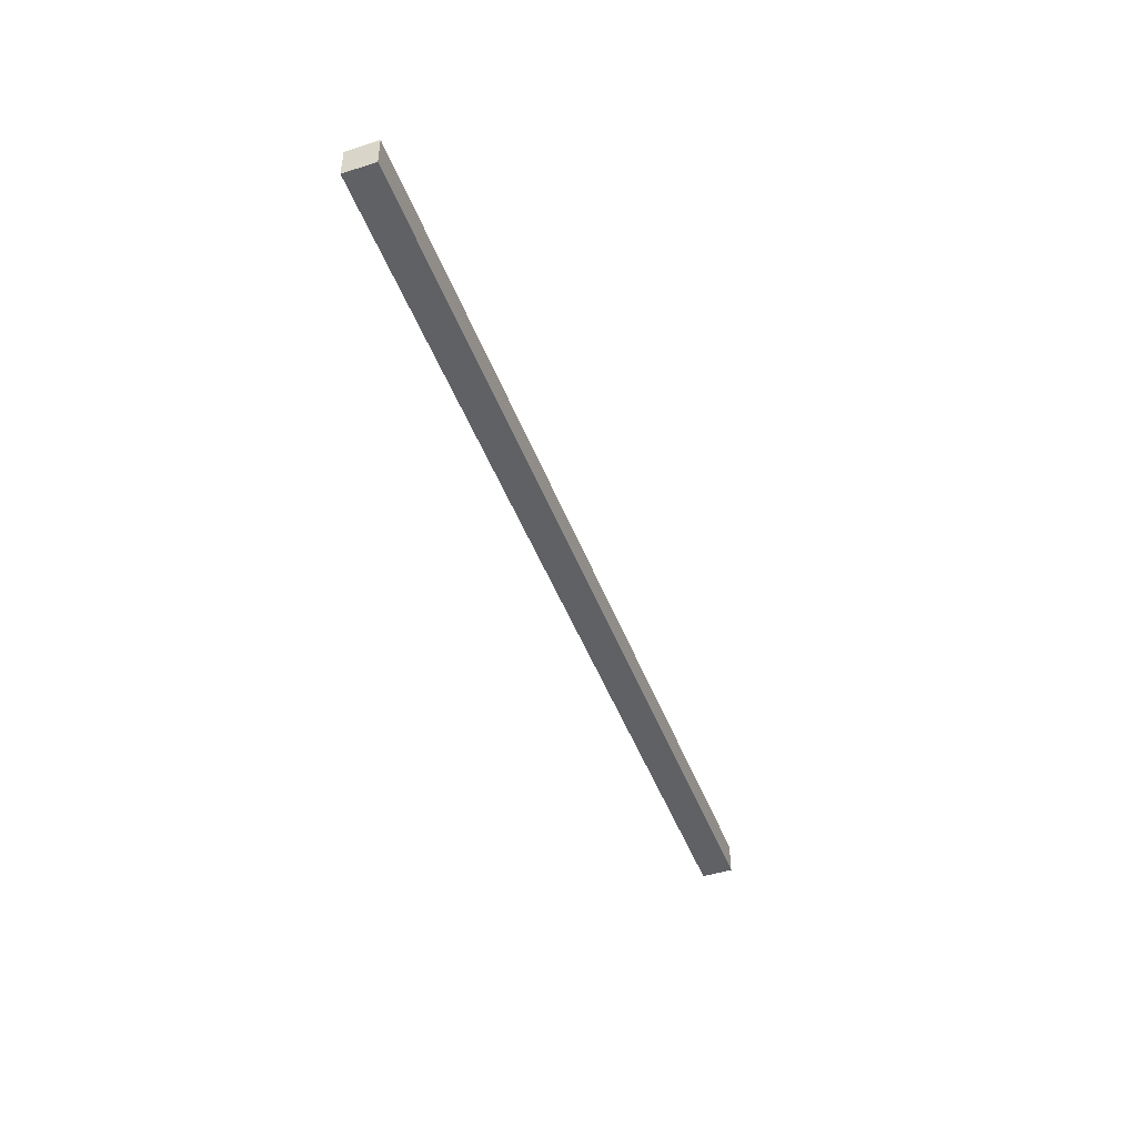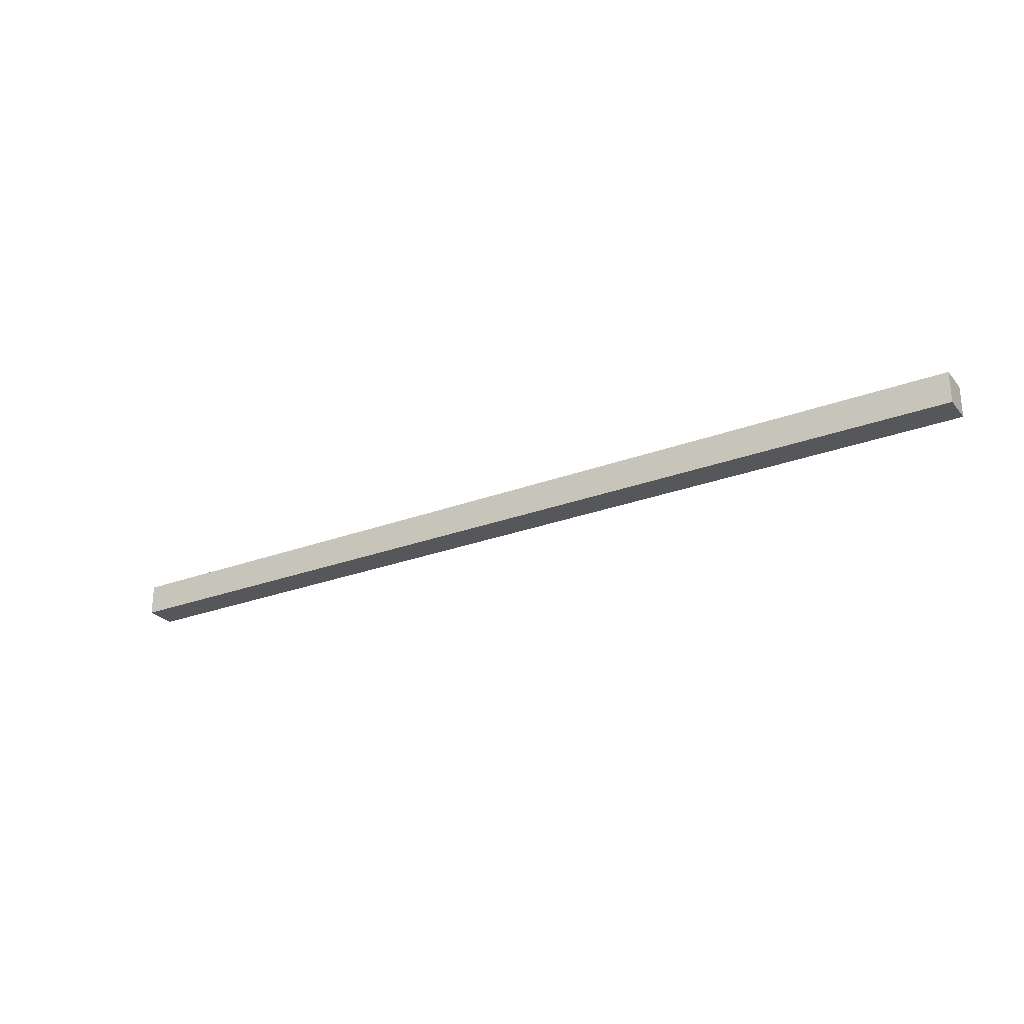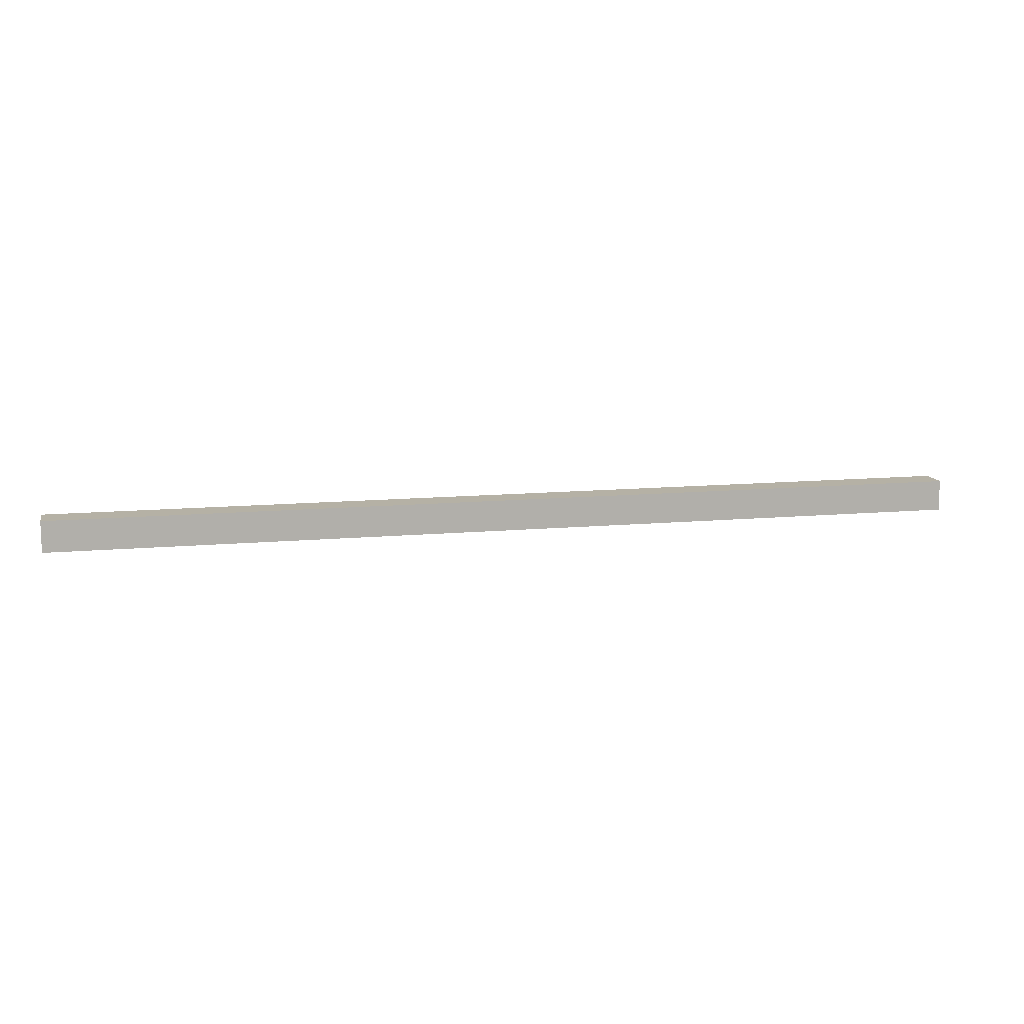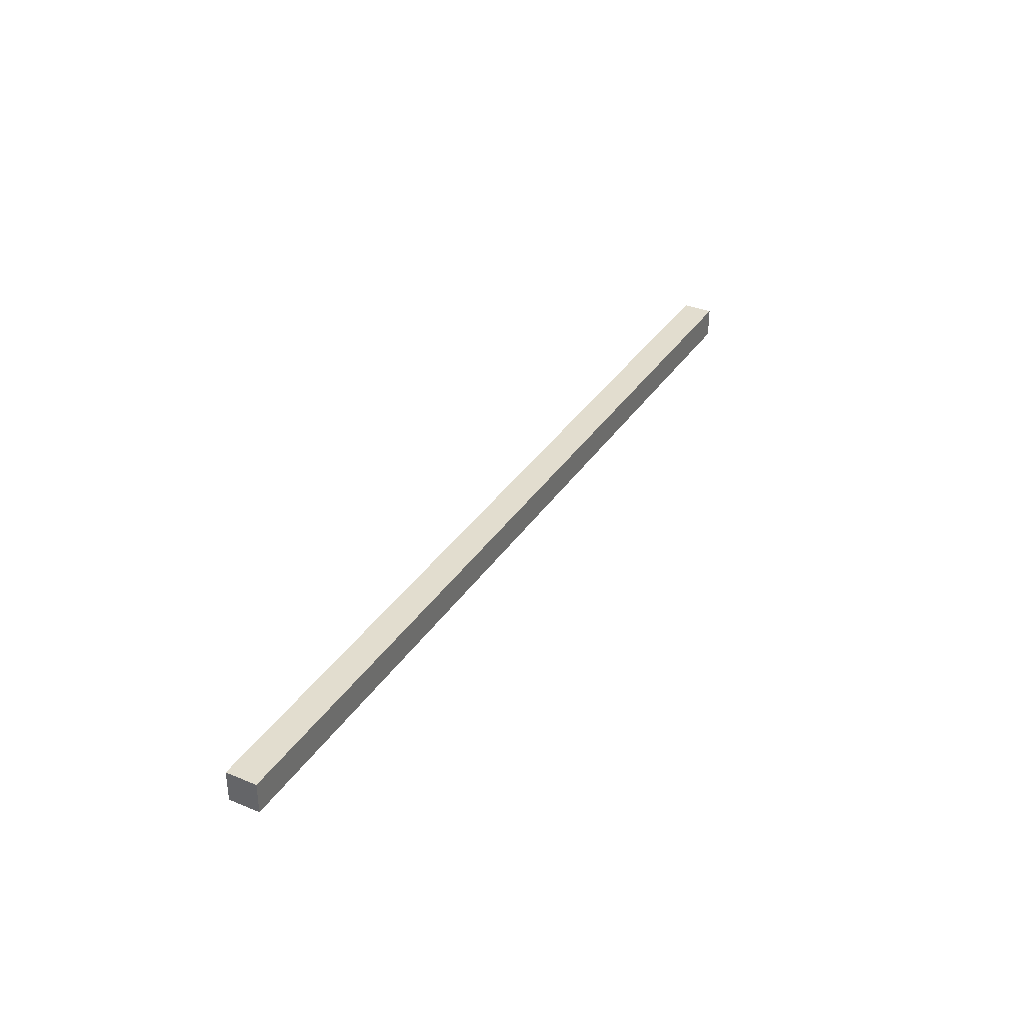
<metadata>
{"format":"obj","ext":"obj","renderer":"f3d","projection":"perspective","resolution":1024,"background":"white","views":[{"elev":-46.1,"azim":110.0,"up":"+Z"},{"elev":-26.5,"azim":30.7,"up":"+Z"},{"elev":11.8,"azim":167.3,"up":"+Z"},{"elev":34.9,"azim":-61.2,"up":"+Y"}]}
</metadata>
<code>
v 0 10.16 -3.81
v 0 8.89 -3.81
v 38.02 8.89 -3.81
v 38.02 10.16 -3.81
v 0 10.16 -5.08
v 0 10.16 -3.81
v 38.02 10.16 -3.81
v 38.02 10.16 -5.08
v 0 8.89 -5.08
v 0 10.16 -5.08
v 38.02 10.16 -5.08
v 38.02 8.89 -5.08
v 0 8.89 -3.81
v 0 8.89 -5.08
v 38.02 8.89 -5.08
v 38.02 8.89 -3.81
v 38.02 8.89 -3.81
v 38.02 8.89 -5.08
v 38.02 10.16 -5.08
v 38.02 10.16 -3.81
v 0 8.89 -5.08
v 0 8.89 -3.81
v 0 10.16 -3.81
v 0 10.16 -5.08
g 820234fa-e353-11ea-993c-54bf646e7e1f
f 1 2 4
f 4 2 3
g 8206a186-e353-11ea-87cd-54bf646e7e1f
f 5 6 8
f 8 6 7
g 820ae700-e353-11ea-af87-54bf646e7e1f
f 9 10 12
f 12 10 11
g 82294274-e353-11ea-911c-54bf646e7e1f
f 13 14 16
f 16 14 15
g 82306dda-e353-11ea-afa5-54bf646e7e1f
f 17 18 20
f 20 18 19
g 8235c4d2-e353-11ea-826b-54bf646e7e1f
f 21 22 24
f 24 22 23

</code>
